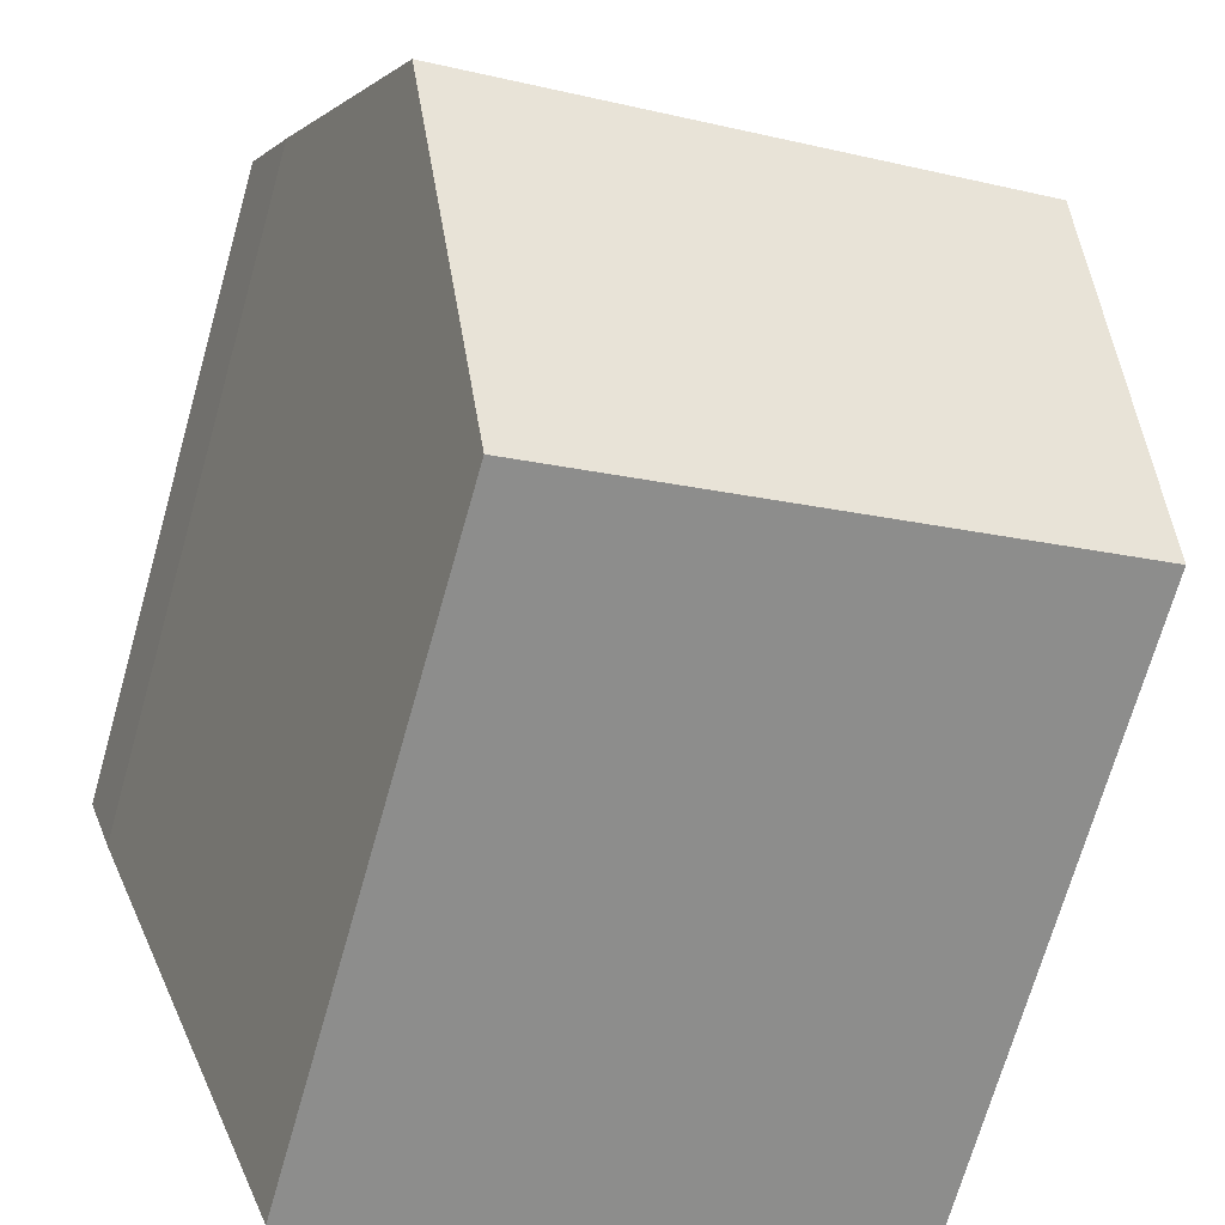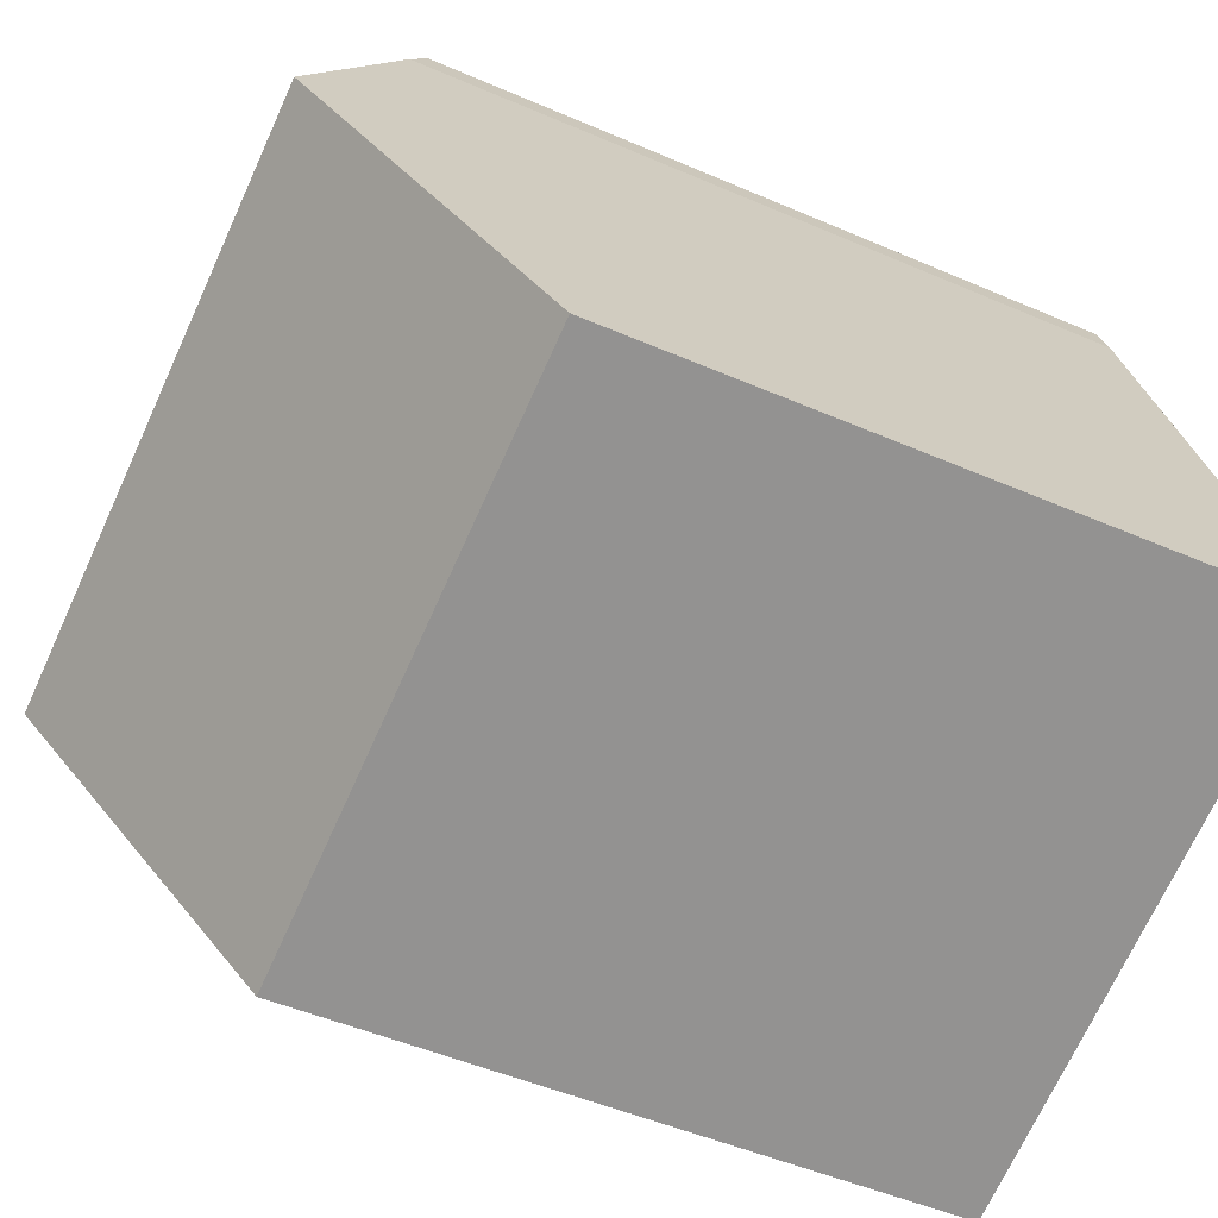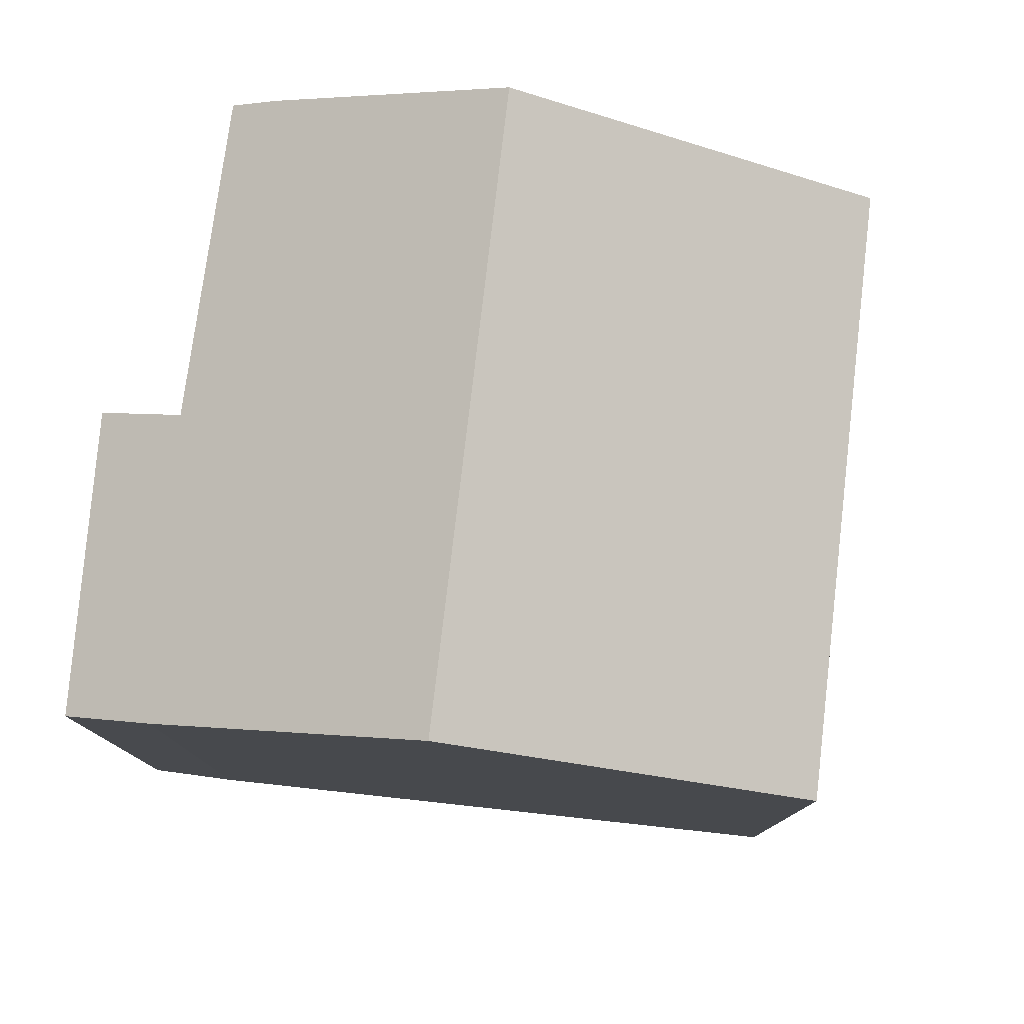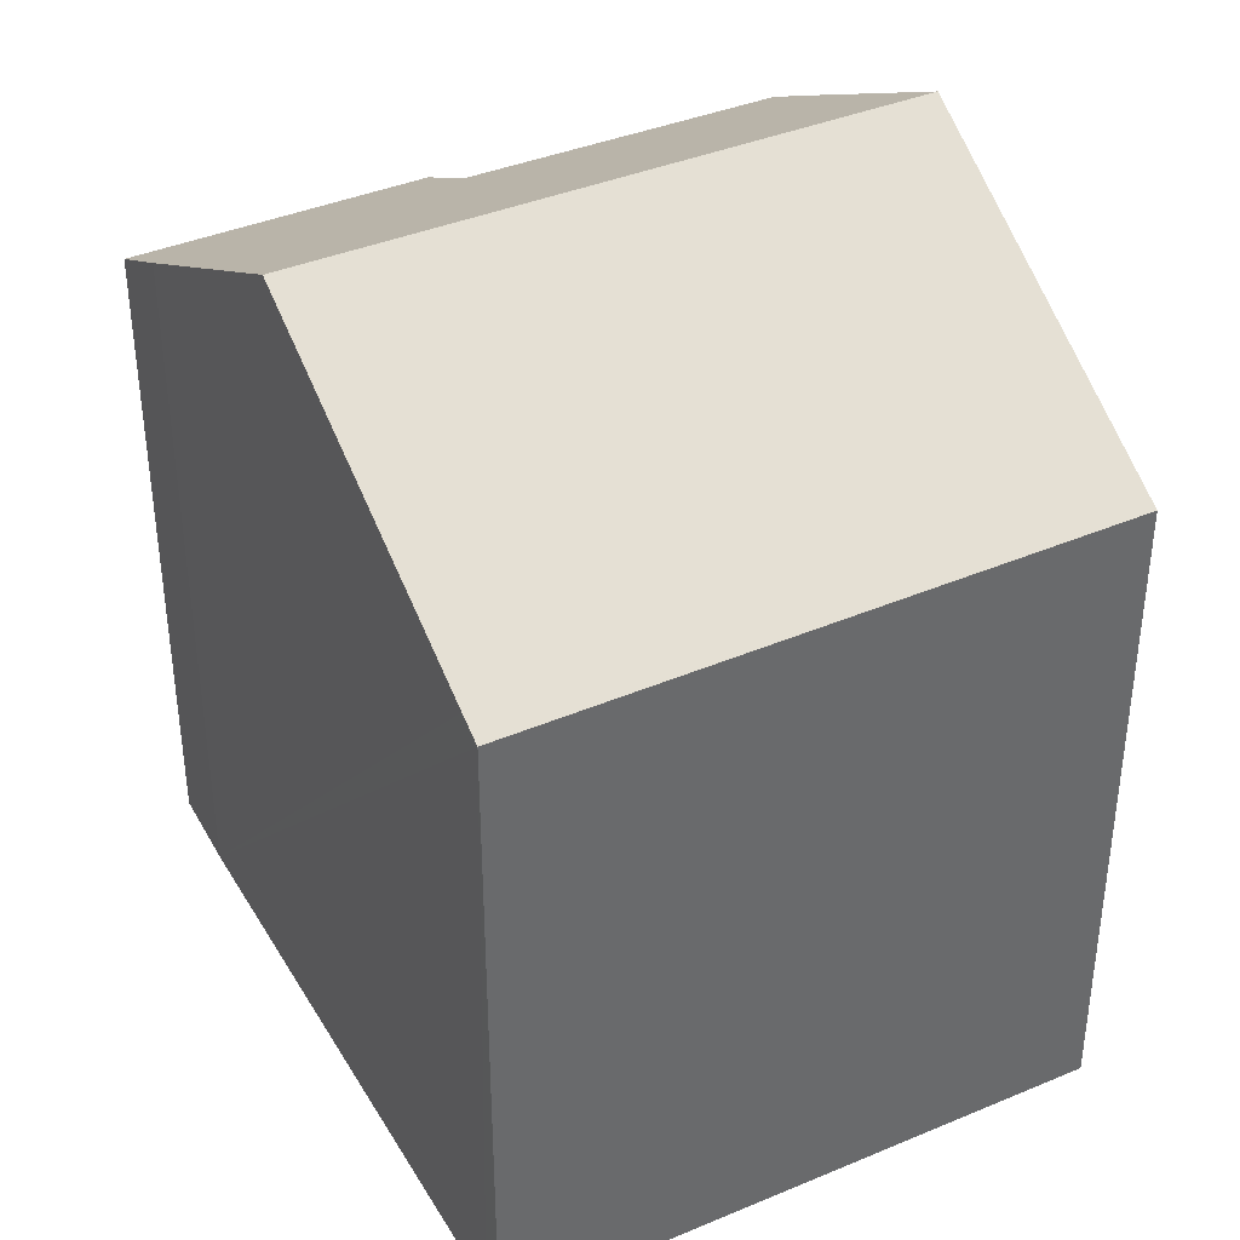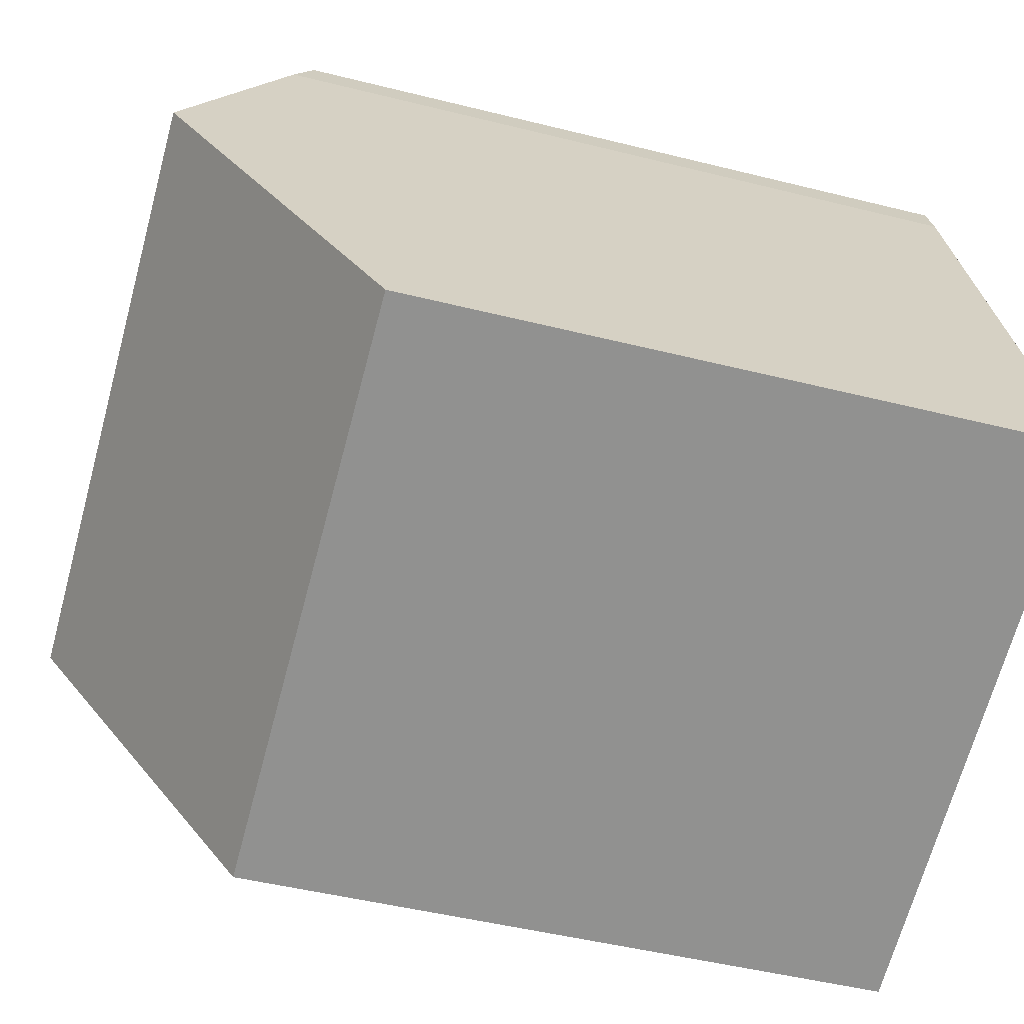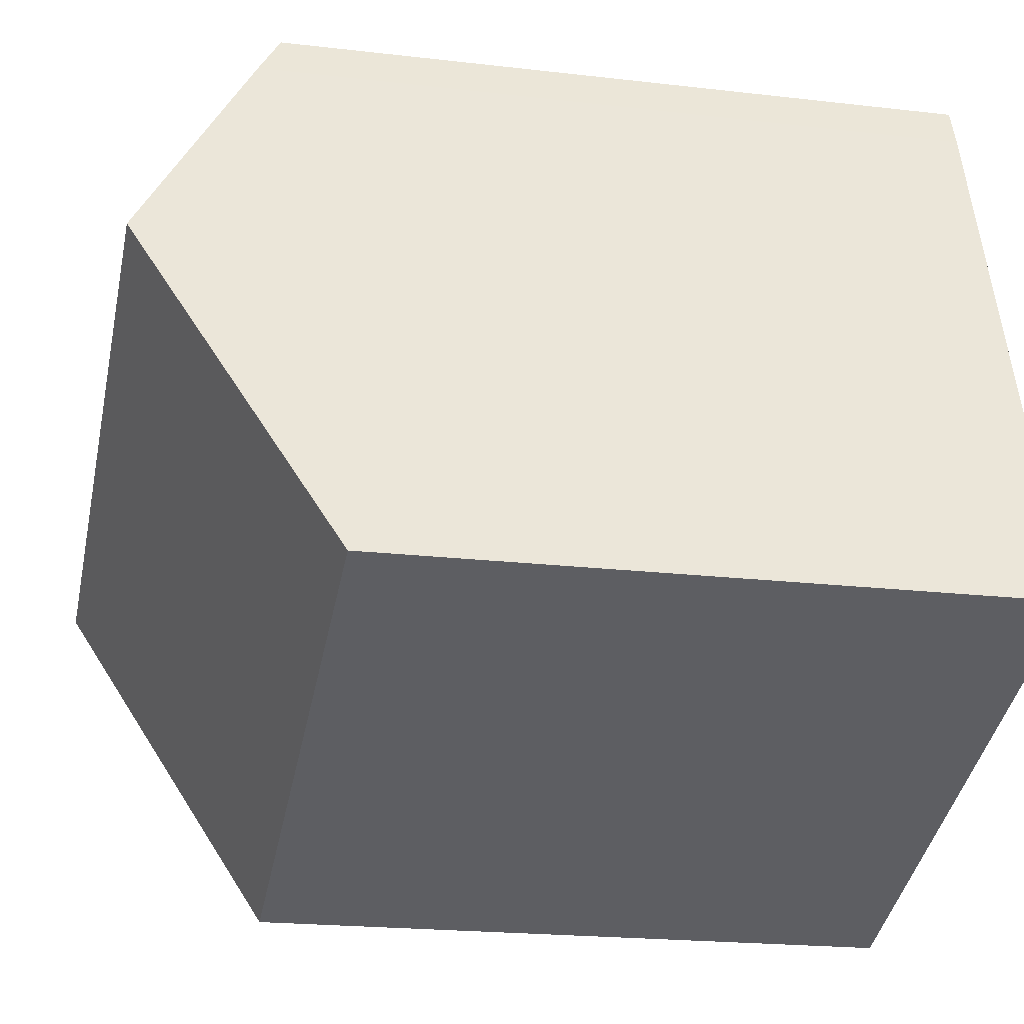
<metadata>
{"format":"obj","ext":"obj","renderer":"f3d","projection":"perspective","resolution":1024,"background":"white","views":[{"elev":-70.5,"azim":164.1,"up":"+Z"},{"elev":-48.0,"azim":-116.1,"up":"+Z"},{"elev":79.8,"azim":116.2,"up":"+Y"},{"elev":39.5,"azim":172.2,"up":"+Y"},{"elev":-46.3,"azim":-106.1,"up":"+Z"},{"elev":-20.2,"azim":-102.2,"up":"+Z"}]}
</metadata>
<code>
v  13.76 11.14 8.087
v  8.575 11.81 8.576
v  9.01 11.06 9.924
v  1.979 14.38 5.825
v  11.72 14.38 2.379
v  13.28 11.94 6.67
v  3.234 12.29 9.518
v  3.511 11.89 10.21
v  0 11.09 6.79e-16
v  9.743 11.28 -3.071
v  9.595 11.05 -3.477
v  0.138 11.32 0.405
v  3.511 -6.251e-16 10.21
v  8.575 -5.251e-16 8.576
v  13.76 -4.952e-16 8.087
v  9.01 -6.077e-16 9.924
v  3.234 -5.828e-16 9.518
v  0 0 0
v  0.138 -2.48e-17 0.405
v  1.979 -3.567e-16 5.825
v  13.28 -4.084e-16 6.67
v  9.743 1.88e-16 -3.071
v  9.595 2.129e-16 -3.477
v  11.72 -1.457e-16 2.379
g defaultobject
f 1 2 3
f 2 1 4
f 4 1 5
f 5 1 6
f 2 7 8
f 7 2 4
f 9 10 11
f 10 9 5
f 5 9 12
f 5 12 4
f 13 2 8
f 2 13 14
f 3 15 1
f 15 3 16
f 14 3 2
f 3 14 16
f 17 8 7
f 8 17 13
f 18 12 9
f 12 18 4
f 4 18 7
f 7 18 19
f 7 19 17
f 17 19 20
f 1 21 6
f 21 1 15
f 21 5 6
f 5 21 10
f 10 21 11
f 11 21 22
f 11 22 23
f 22 21 24
f 11 18 9
f 18 11 23
f 16 14 15
f 22 18 23
f 18 22 24
f 18 24 19
f 19 24 20
f 20 24 21
f 20 21 17
f 17 21 14
f 14 21 15
f 17 14 13

</code>
